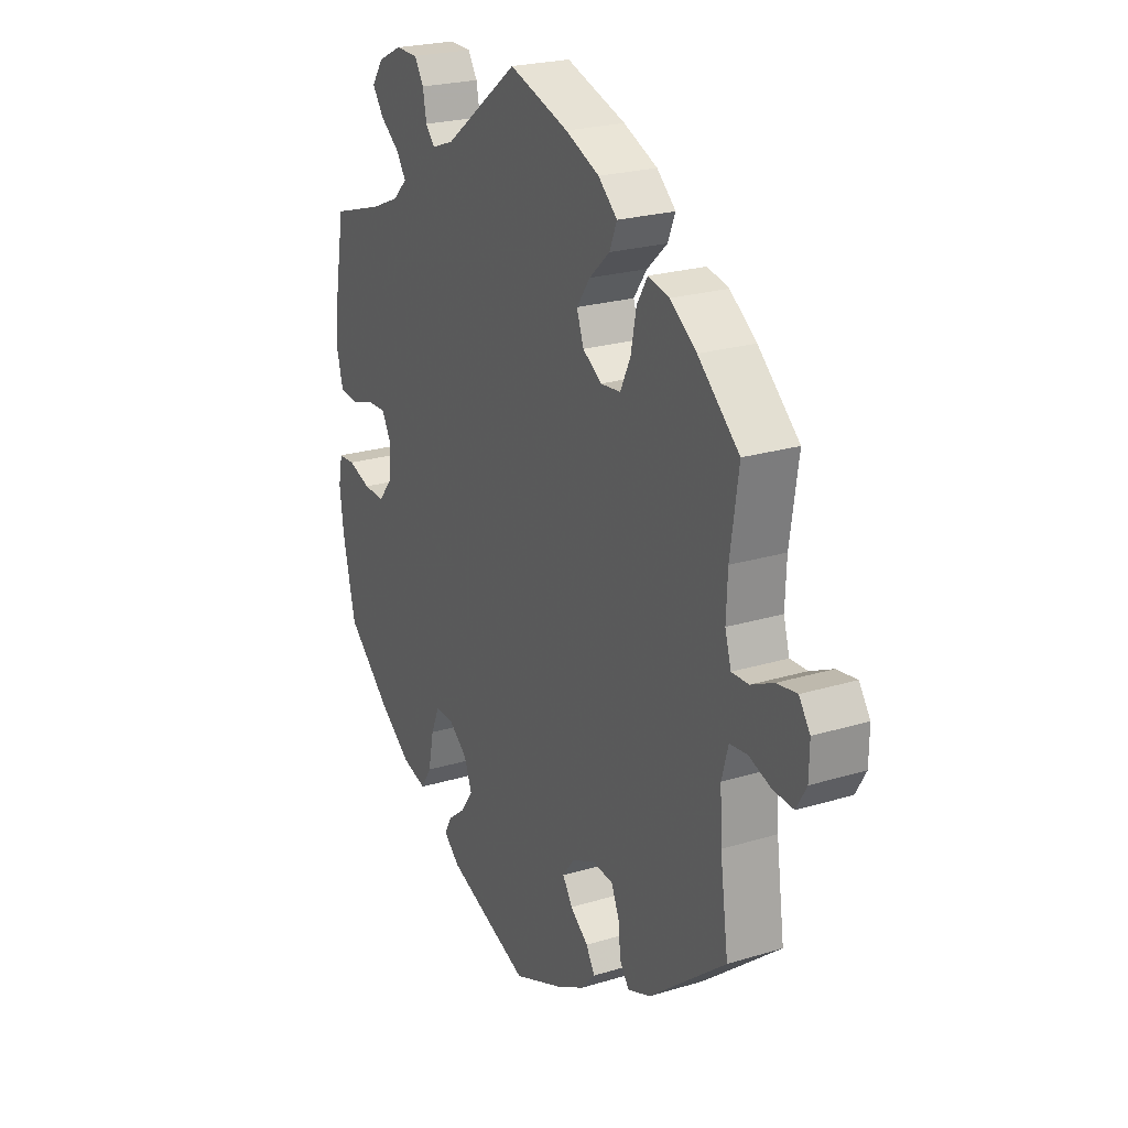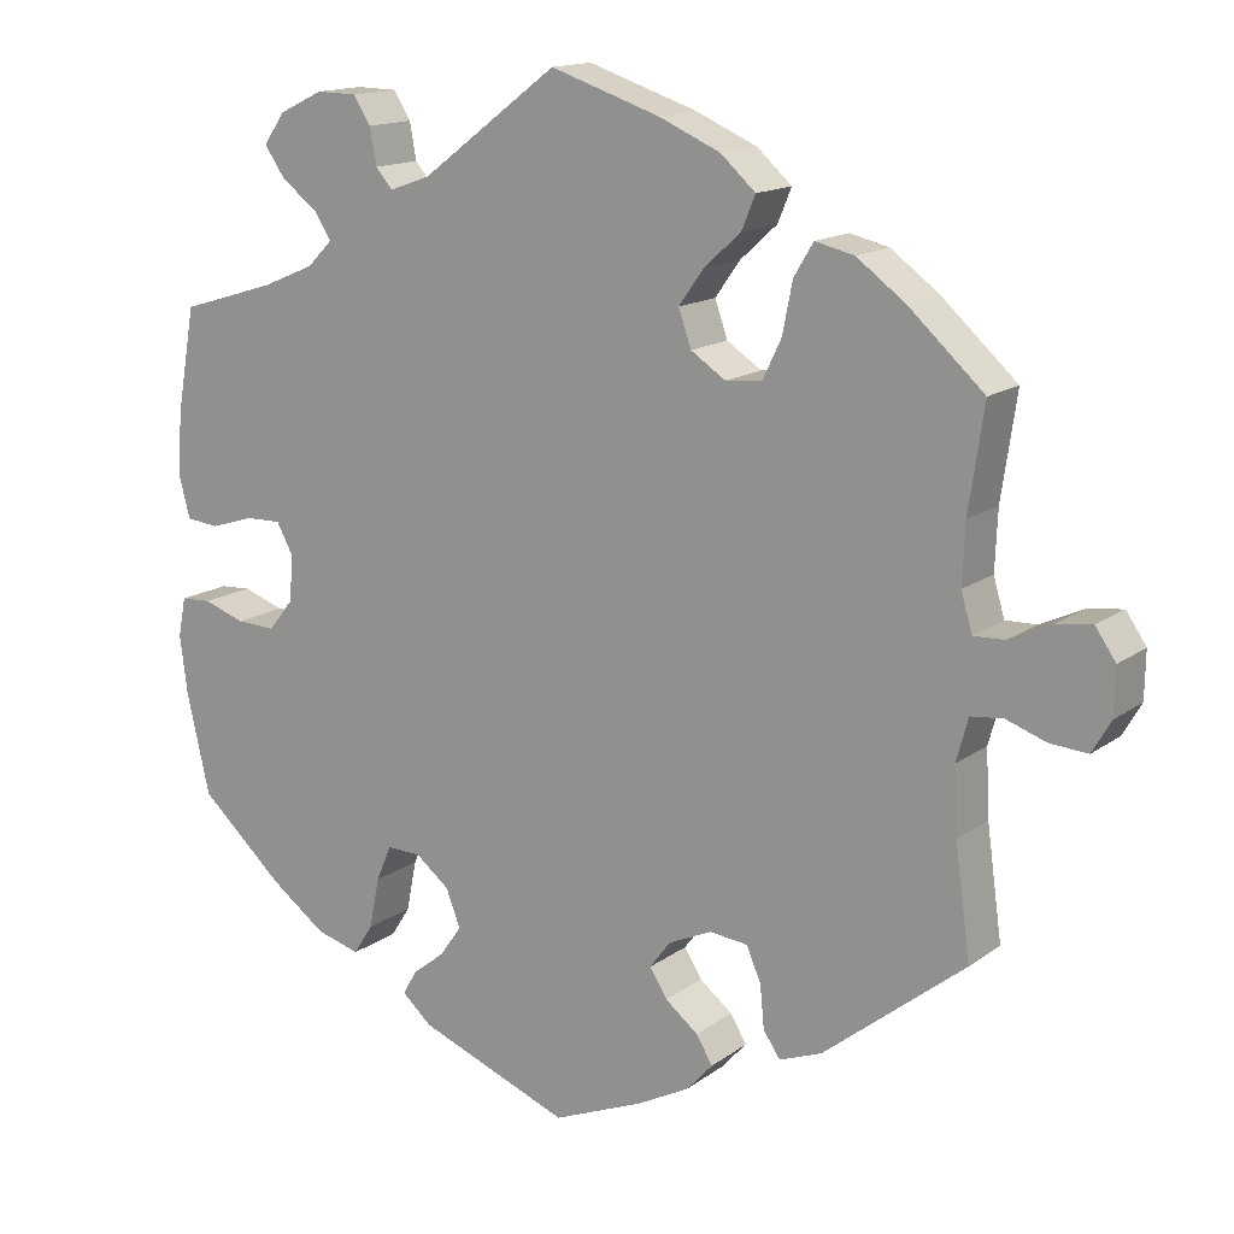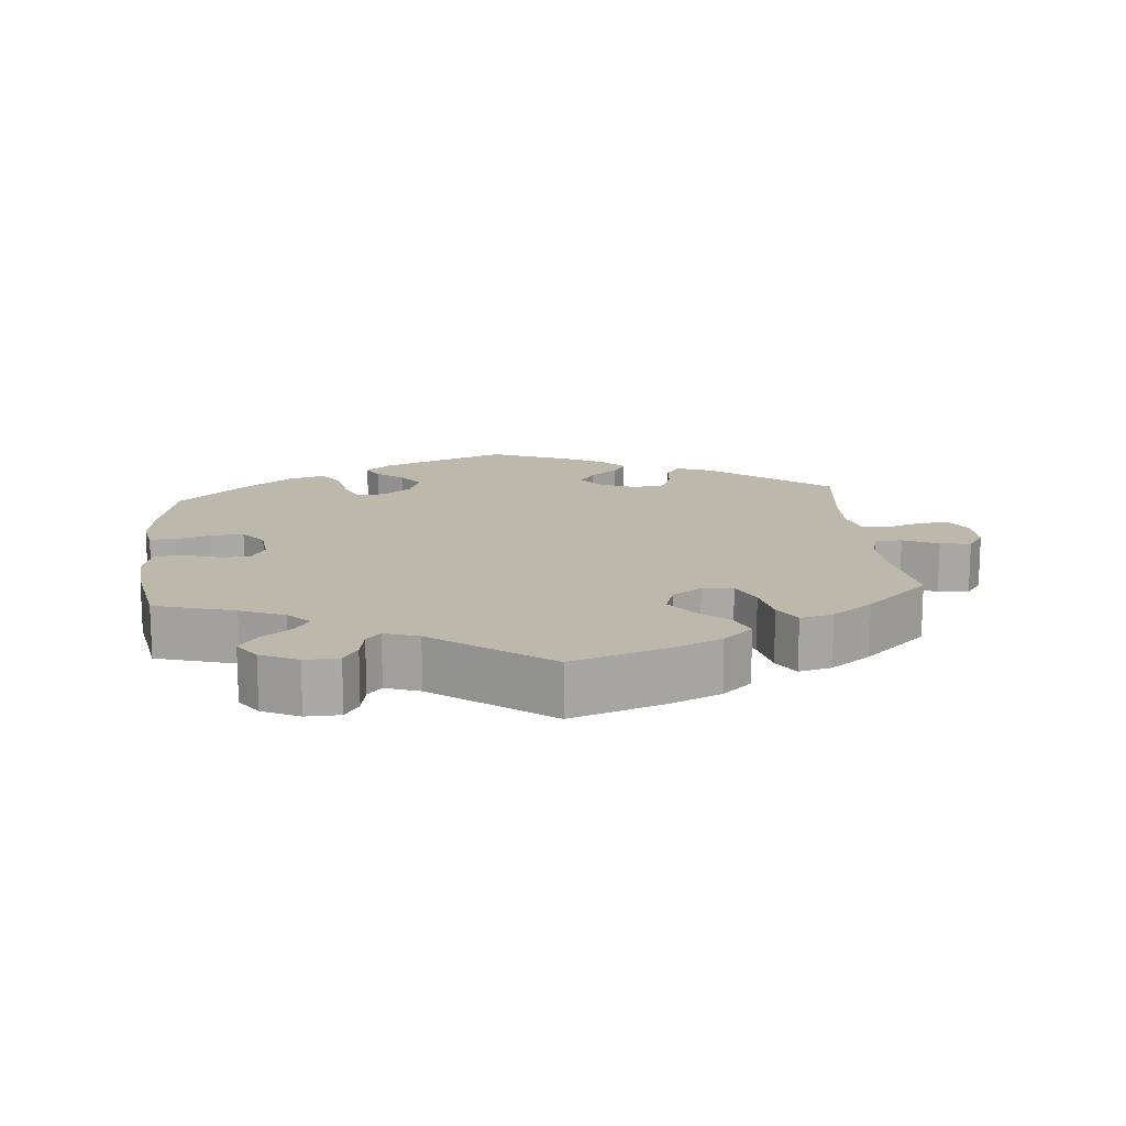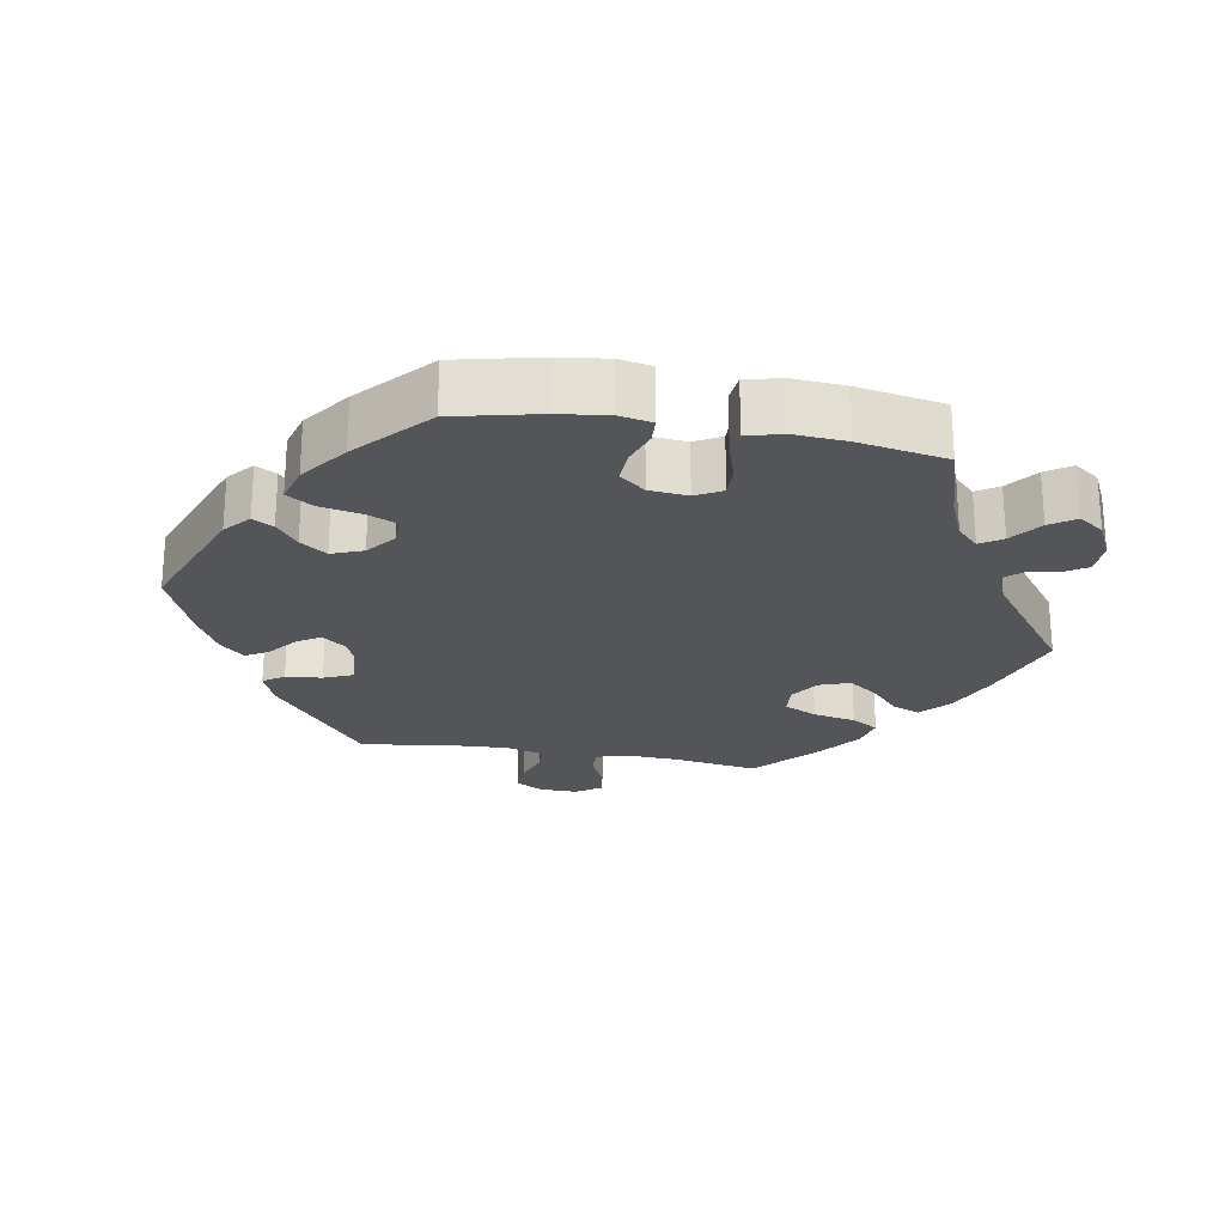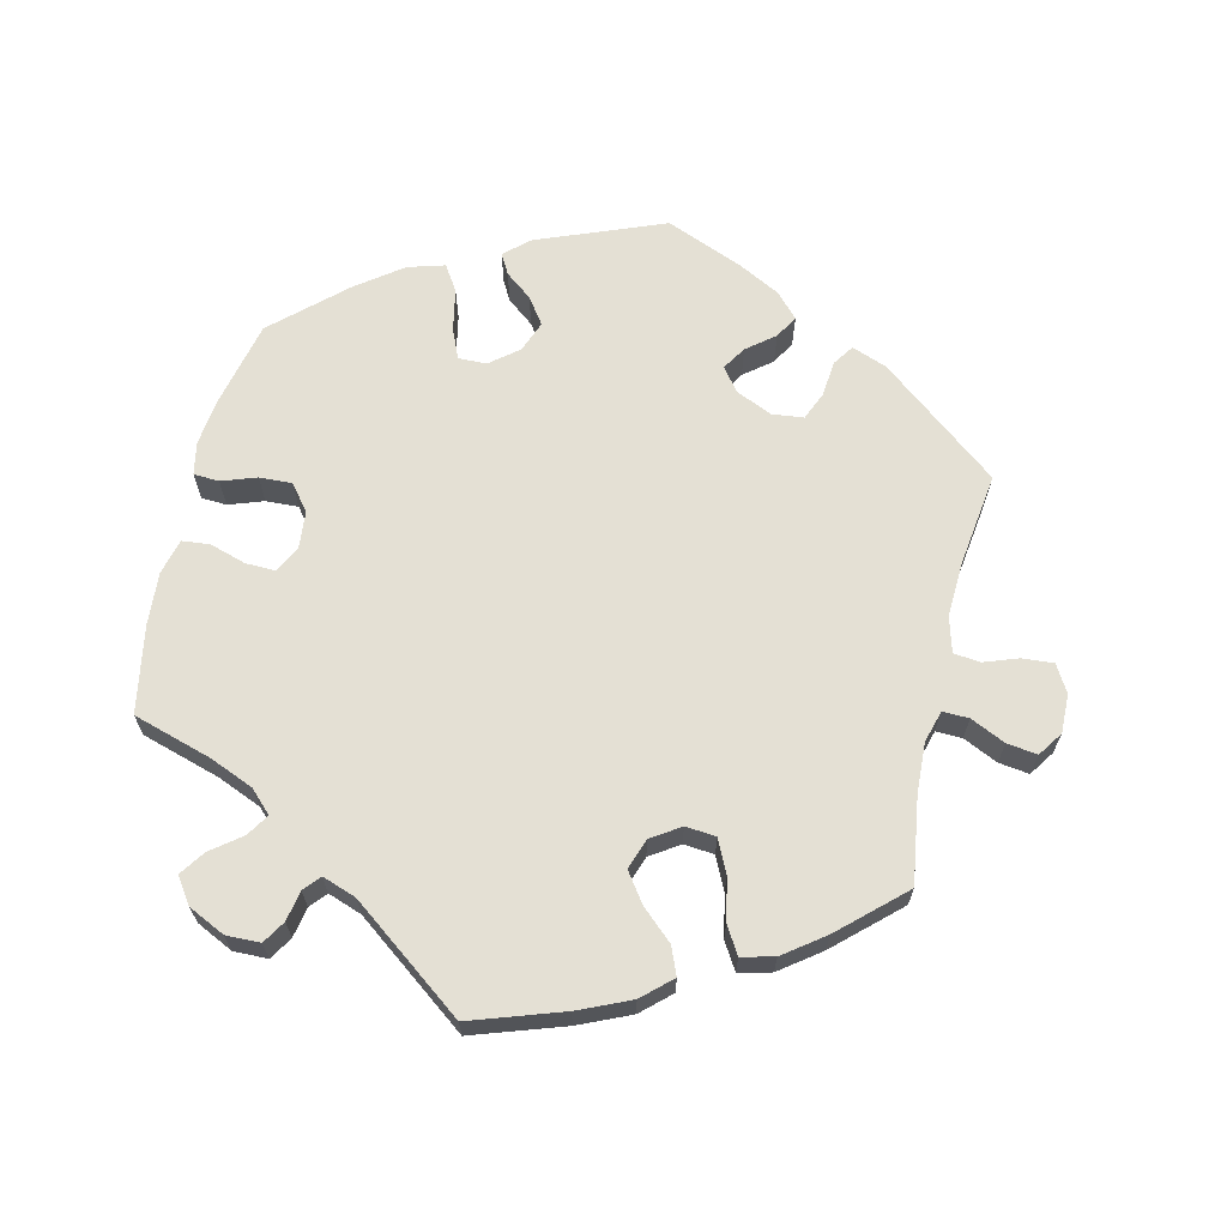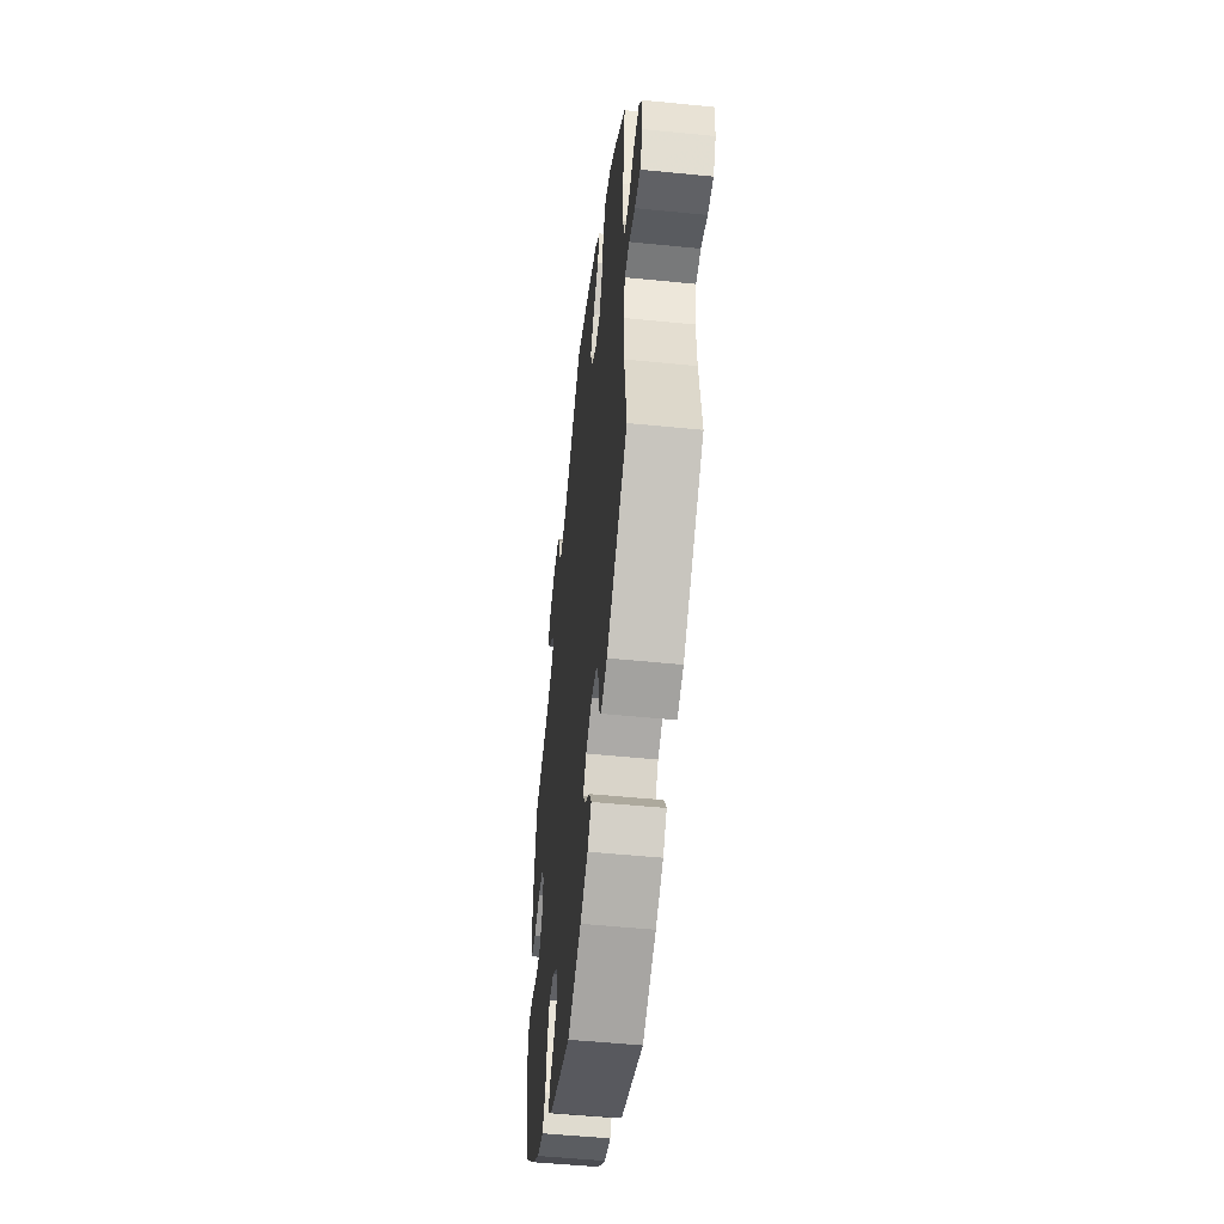
<metadata>
{"format":"obj","ext":"obj","renderer":"f3d","projection":"perspective","resolution":1024,"background":"white","views":[{"elev":23.1,"azim":62.6,"up":"+Z"},{"elev":14.8,"azim":33.6,"up":"+Z"},{"elev":14.9,"azim":-5.6,"up":"+Y"},{"elev":-24.0,"azim":-100.0,"up":"+Y"},{"elev":66.1,"azim":13.1,"up":"+Y"},{"elev":-51.6,"azim":83.8,"up":"+Z"}]}
</metadata>
<code>
v -0.179 0.07 -0.508
v -0.214 0.07 -0.477
v -0.198 0.07 -0.448
v -0.16 0.07 -0.418
v -0.134 0.07 -0.381
v -0.151 0.07 -0.337
v -0.191 0.07 -0.305
v -0.231 0.07 -0.304
v -0.249 0.07 -0.346
v -0.261 0.07 -0.406
v -0.284 0.07 -0.442
v -0.336 0.07 -0.427
v -0.401 0.07 -0.379
v -0.5 0.07 -0.289
v -0.527 0.07 -0.171
v -0.536 0.07 -0.101
v -0.527 0.07 -0.055
v -0.491 0.07 -0.053
v -0.442 0.07 -0.07
v -0.396 0.07 -0.072
v -0.367 0.07 -0.036
v -0.362 0.07 0.018
v -0.382 0.07 0.055
v -0.424 0.07 0.054
v -0.475 0.07 0.038
v -0.514 0.07 0.042
v -0.527 0.07 0.092
v -0.522 0.07 0.165
v -0.5 0.07 0.289
v -0.388 0.07 0.323
v -0.326 0.07 0.349
v -0.296 0.07 0.379
v -0.316 0.07 0.41
v -0.359 0.07 0.443
v -0.383 0.07 0.478
v -0.358 0.07 0.514
v -0.306 0.07 0.539
v -0.258 0.07 0.538
v -0.238 0.07 0.506
v -0.23 0.07 0.463
v -0.21 0.07 0.44
v -0.162 0.07 0.457
v -0.001 0.07 0.578
v 0.128 0.07 0.535
v 0.201 0.07 0.503
v 0.242 0.07 0.466
v 0.226 0.07 0.427
v 0.182 0.07 0.387
v 0.153 0.07 0.346
v 0.168 0.07 0.303
v 0.209 0.07 0.276
v 0.252 0.07 0.28
v 0.274 0.07 0.326
v 0.286 0.07 0.386
v 0.309 0.07 0.424
v 0.355 0.07 0.413
v 0.412 0.07 0.371
v 0.501 0.07 0.29
v 0.483 0.07 0.168
v 0.48 0.07 0.098
v 0.493 0.07 0.053
v 0.53 0.07 0.054
v 0.579 0.07 0.077
v 0.622 0.07 0.083
v 0.646 0.07 0.048
v 0.645 0.07 -0.007
v 0.623 0.07 -0.045
v 0.579 0.07 -0.042
v 0.531 0.07 -0.025
v 0.493 0.07 -0.029
v 0.479 0.07 -0.08
v 0.483 0.07 -0.158
v 0.501 0.07 -0.289
v 0.334 0.07 -0.422
v 0.284 0.07 -0.441
v 0.264 0.07 -0.412
v 0.259 0.07 -0.361
v 0.242 0.07 -0.321
v 0.197 0.07 -0.316
v 0.146 0.07 -0.339
v 0.121 0.07 -0.372
v 0.142 0.07 -0.405
v 0.181 0.07 -0.436
v 0.2 0.07 -0.468
v 0.169 0.07 -0.502
v 0.108 0.07 -0.534
v 0 0.07 -0.578
v -0.179 0 -0.508
v -0.214 0 -0.477
v -0.198 0 -0.448
v -0.16 0 -0.418
v -0.134 0 -0.381
v -0.151 0 -0.337
v -0.191 0 -0.305
v -0.231 0 -0.304
v -0.249 0 -0.346
v -0.261 0 -0.406
v -0.284 0 -0.442
v -0.336 0 -0.427
v -0.401 0 -0.379
v -0.5 0 -0.289
v -0.527 0 -0.171
v -0.536 0 -0.101
v -0.527 0 -0.055
v -0.491 0 -0.053
v -0.442 0 -0.07
v -0.396 0 -0.072
v -0.367 0 -0.036
v -0.362 0 0.018
v -0.382 0 0.055
v -0.424 0 0.054
v -0.475 0 0.038
v -0.514 0 0.042
v -0.527 0 0.092
v -0.522 0 0.165
v -0.5 0 0.289
v -0.388 0 0.323
v -0.326 0 0.349
v -0.296 0 0.379
v -0.316 0 0.41
v -0.359 0 0.443
v -0.383 0 0.478
v -0.358 0 0.514
v -0.306 0 0.539
v -0.258 0 0.538
v -0.238 0 0.506
v -0.23 0 0.463
v -0.21 0 0.44
v -0.162 0 0.457
v -0.001 0 0.578
v 0.128 0 0.535
v 0.201 0 0.503
v 0.242 0 0.466
v 0.226 0 0.427
v 0.182 0 0.387
v 0.153 0 0.346
v 0.168 0 0.303
v 0.209 0 0.276
v 0.252 0 0.28
v 0.274 0 0.326
v 0.286 0 0.386
v 0.309 0 0.424
v 0.355 0 0.413
v 0.412 0 0.371
v 0.501 0 0.29
v 0.483 0 0.168
v 0.48 0 0.098
v 0.493 0 0.053
v 0.53 0 0.054
v 0.579 0 0.077
v 0.622 0 0.083
v 0.646 0 0.048
v 0.645 0 -0.007
v 0.623 0 -0.045
v 0.579 0 -0.042
v 0.531 0 -0.025
v 0.493 0 -0.029
v 0.479 0 -0.08
v 0.483 0 -0.158
v 0.501 0 -0.289
v 0.334 0 -0.422
v 0.284 0 -0.441
v 0.264 0 -0.412
v 0.259 0 -0.361
v 0.242 0 -0.321
v 0.197 0 -0.316
v 0.146 0 -0.339
v 0.121 0 -0.372
v 0.142 0 -0.405
v 0.181 0 -0.436
v 0.2 0 -0.468
v 0.169 0 -0.502
v 0.108 0 -0.534
v 0 0 -0.578
f 82 83 84 85
f 81 82 85 86
f 74 75 76 77
f 72 73 74 77
f 71 72 77 78
f 70 71 78 79
f 66 67 68 69
f 66 69 70
f 65 66 70
f 62 63 64 65
f 61 62 65 70
f 60 61 70 79
f 56 57 58 59
f 53 54 55 56
f 52 53 56 59
f 51 52 59 60
f 45 46 47 48
f 45 48 49
f 42 43 44 45
f 41 42 45 49
f 37 38 39 40
f 37 40 41
f 36 37 41
f 33 34 35 36
f 32 33 36 41
f 31 32 41 49
f 27 28 29 30
f 24 25 26 27
f 23 24 27 30
f 22 23 30 31
f 16 17 18 19
f 16 19 20
f 15 16 20
f 14 15 20
f 13 14 20 21
f 9 10 11 12
f 8 9 12 13
f 1 2 3 4
f 1 4 5
f 81 86 87 1
f 51 60 79 80
f 50 51 80 81
f 21 22 31 49
f 8 13 21 49
f 7 8 49 50
f 6 7 50 81
f 81 1 5
f 5 6 81
f 172 171 170 169
f 173 172 169 168
f 164 163 162 161
f 164 161 160 159
f 165 164 159 158
f 166 165 158 157
f 156 155 154 153
f 157 156 153
f 157 153 152
f 152 151 150 149
f 157 152 149 148
f 166 157 148 147
f 146 145 144 143
f 143 142 141 140
f 146 143 140 139
f 147 146 139 138
f 135 134 133 132
f 136 135 132
f 132 131 130 129
f 136 132 129 128
f 127 126 125 124
f 128 127 124
f 128 124 123
f 123 122 121 120
f 128 123 120 119
f 136 128 119 118
f 117 116 115 114
f 114 113 112 111
f 117 114 111 110
f 118 117 110 109
f 106 105 104 103
f 107 106 103
f 107 103 102
f 107 102 101
f 108 107 101 100
f 99 98 97 96
f 100 99 96 95
f 91 90 89 88
f 92 91 88
f 88 174 173 168
f 167 166 147 138
f 168 167 138 137
f 136 118 109 108
f 136 108 100 95
f 137 136 95 94
f 168 137 94 93
f 92 88 168
f 168 93 92
f 1 88 89 2
f 2 89 90 3
f 3 90 91 4
f 4 91 92 5
f 5 92 93 6
f 6 93 94 7
f 7 94 95 8
f 8 95 96 9
f 9 96 97 10
f 10 97 98 11
f 11 98 99 12
f 12 99 100 13
f 13 100 101 14
f 14 101 102 15
f 15 102 103 16
f 16 103 104 17
f 17 104 105 18
f 18 105 106 19
f 19 106 107 20
f 20 107 108 21
f 21 108 109 22
f 22 109 110 23
f 23 110 111 24
f 24 111 112 25
f 25 112 113 26
f 26 113 114 27
f 27 114 115 28
f 28 115 116 29
f 29 116 117 30
f 30 117 118 31
f 31 118 119 32
f 32 119 120 33
f 33 120 121 34
f 34 121 122 35
f 35 122 123 36
f 36 123 124 37
f 37 124 125 38
f 38 125 126 39
f 39 126 127 40
f 40 127 128 41
f 41 128 129 42
f 42 129 130 43
f 43 130 131 44
f 44 131 132 45
f 45 132 133 46
f 46 133 134 47
f 47 134 135 48
f 48 135 136 49
f 49 136 137 50
f 50 137 138 51
f 51 138 139 52
f 52 139 140 53
f 53 140 141 54
f 54 141 142 55
f 55 142 143 56
f 56 143 144 57
f 57 144 145 58
f 58 145 146 59
f 59 146 147 60
f 60 147 148 61
f 61 148 149 62
f 62 149 150 63
f 63 150 151 64
f 64 151 152 65
f 65 152 153 66
f 66 153 154 67
f 67 154 155 68
f 68 155 156 69
f 69 156 157 70
f 70 157 158 71
f 71 158 159 72
f 72 159 160 73
f 73 160 161 74
f 74 161 162 75
f 75 162 163 76
f 76 163 164 77
f 77 164 165 78
f 78 165 166 79
f 79 166 167 80
f 80 167 168 81
f 81 168 169 82
f 82 169 170 83
f 83 170 171 84
f 84 171 172 85
f 85 172 173 86
f 86 173 174 87
f 87 174 88 1

</code>
